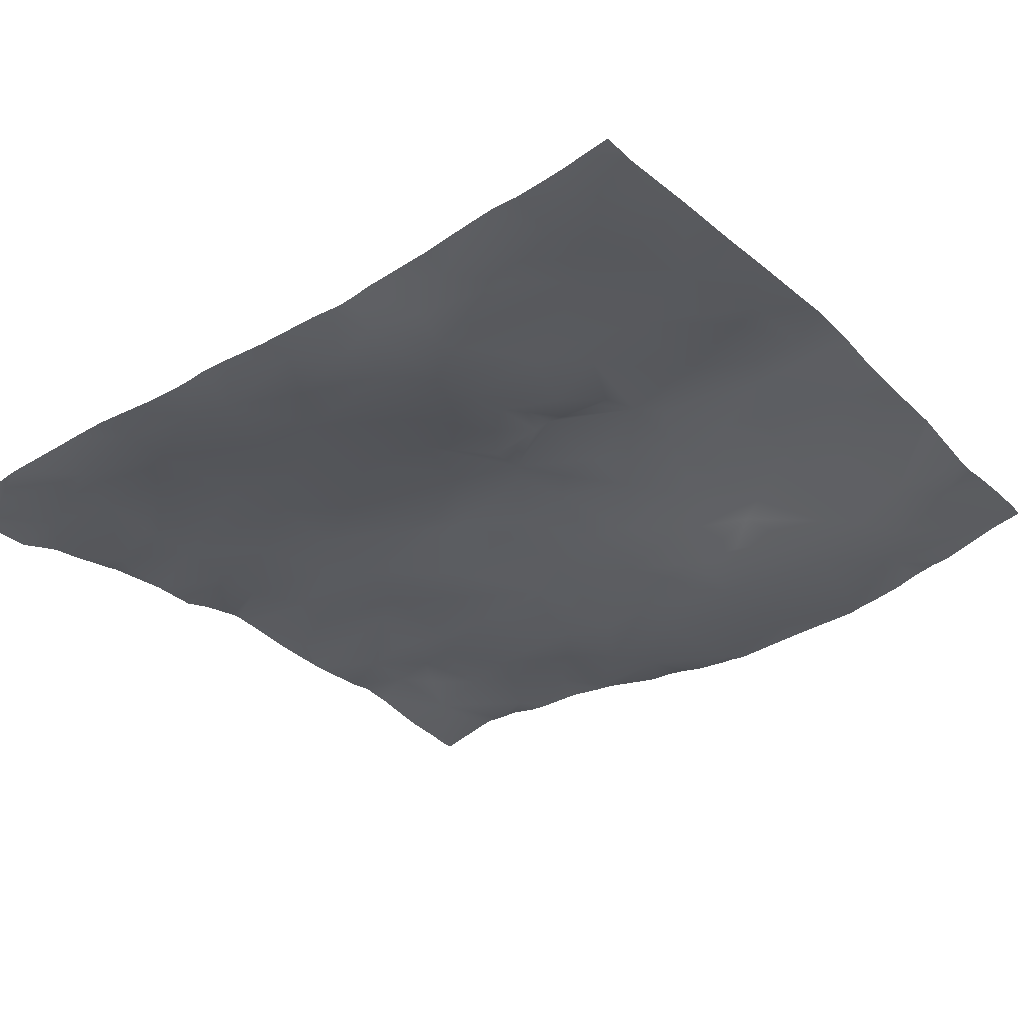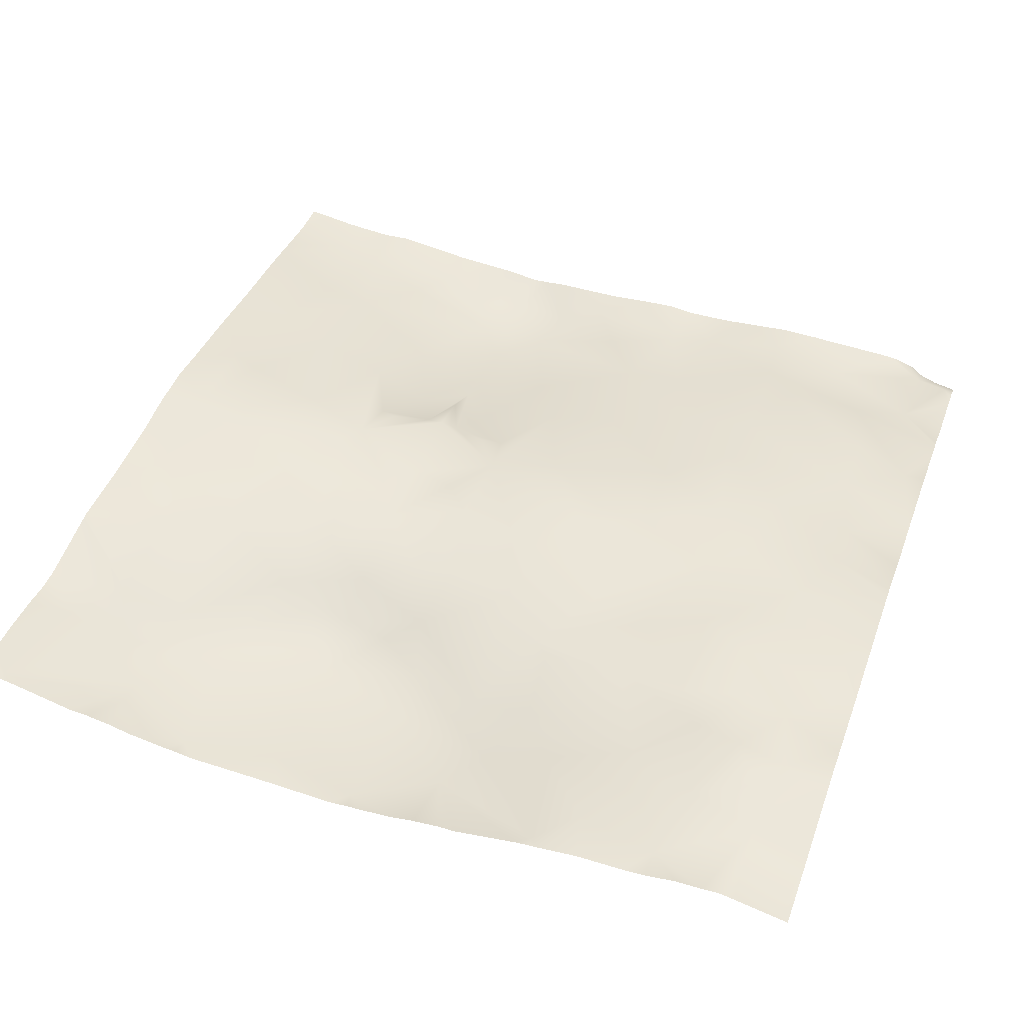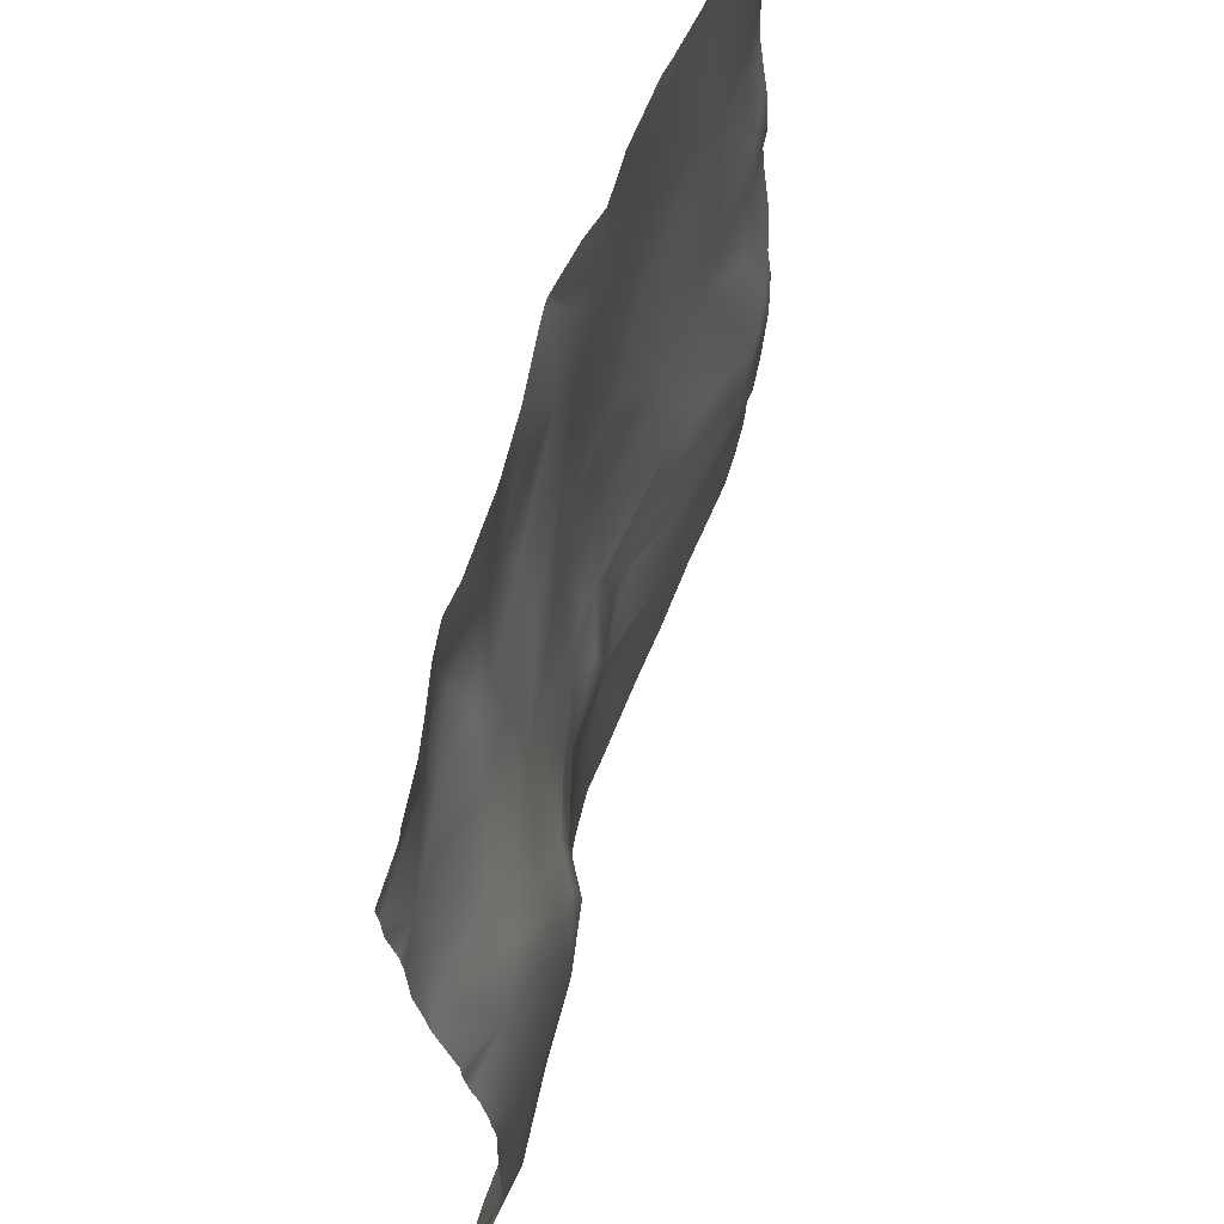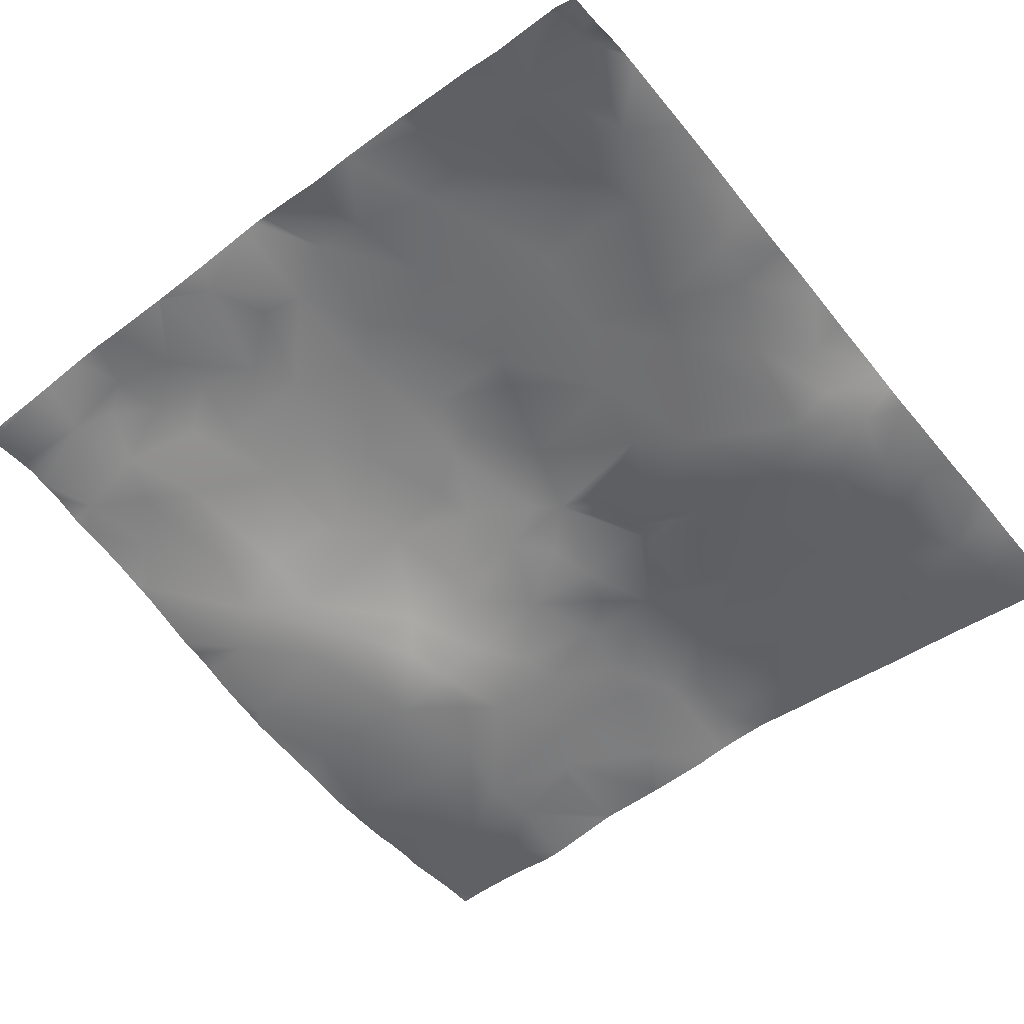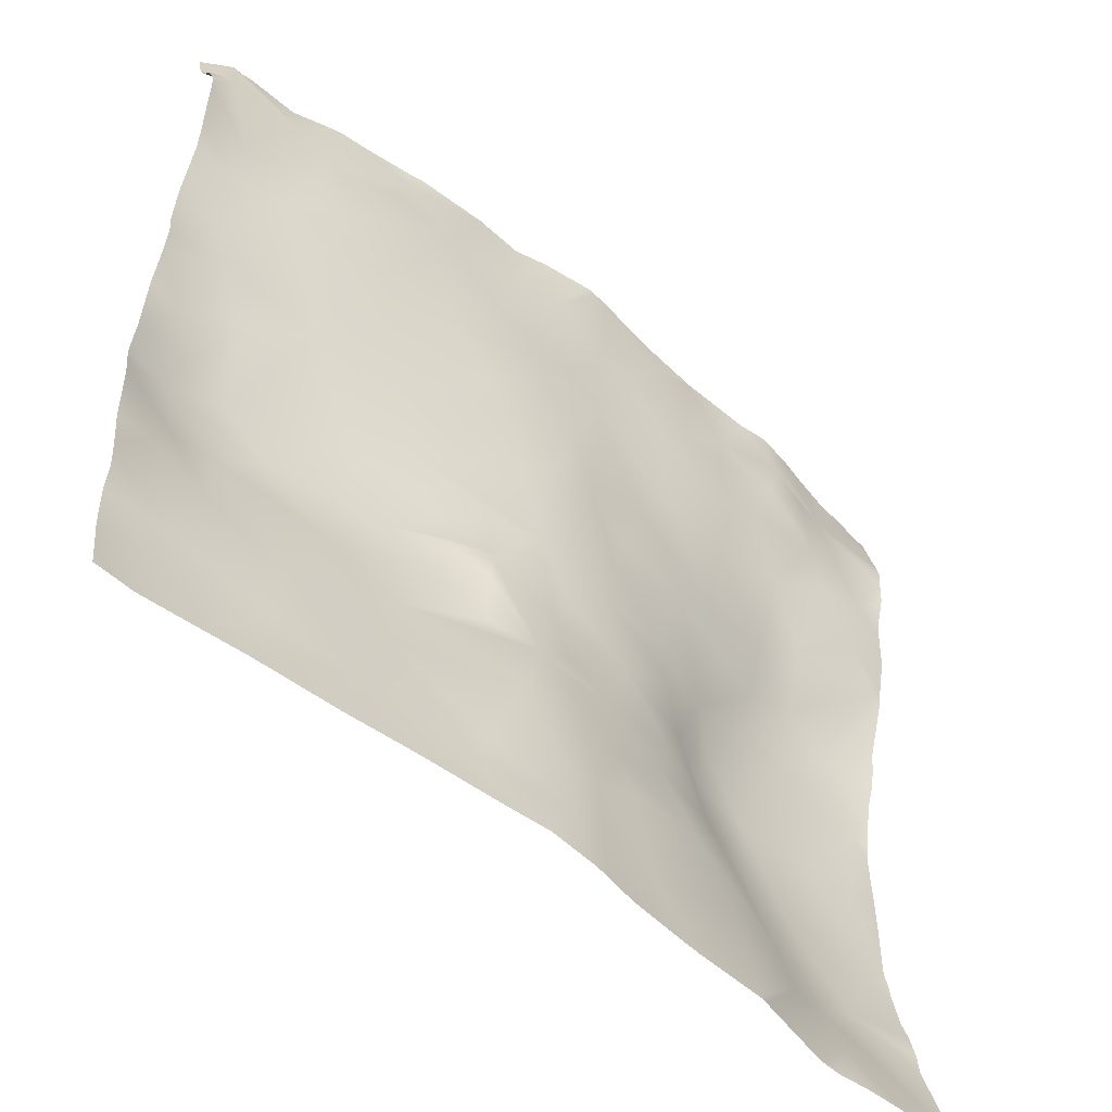
<metadata>
{"format":"obj","ext":"obj","renderer":"f3d","projection":"perspective","resolution":1024,"background":"white","views":[{"elev":-39.2,"azim":126.9,"up":"+Y"},{"elev":52.1,"azim":-70.4,"up":"+Y"},{"elev":61.2,"azim":-81.7,"up":"+Z"},{"elev":-62.5,"azim":39.3,"up":"+Y"},{"elev":-55.2,"azim":129.4,"up":"+Z"}]}
</metadata>
<code>
o lod_0_681_Cube
v -665.4 5.998 500.7
v -653.1 4.763 498.9
v -649.1 2.932 511
v -660.5 5.95 491.9
v -666.2 10.66 478.9
v -655.9 6.038 488.1
v -646.8 4.47 499.9
v -642.9 3.759 505.7
v -640.1 5.114 502.2
v -636.5 5.059 511
v -649.1 5.499 492.1
v -633.2 6.111 505.5
v -632.1 6 500.9
v -623.5 6.556 502.6
v -619.4 5.204 506.2
v -618.2 4.553 511
v -634.7 7.723 492.7
v -614.9 5.735 502.1
v -609.4 4.623 511
v -625 6.582 495.8
v -618 6.608 500.2
v -626.1 7.072 491.7
v -621 7.142 488.2
v -629.3 7.081 482
v -639.8 7.668 487.8
v -612.5 5.893 494.4
v -649.1 7.26 485.3
v -641.3 8.018 485.8
v -654.8 8.412 481.1
v -641.1 8.865 476.9
v -633.1 7.862 476.7
v -617.8 7.18 481.4
v -617.4 6.837 486.8
v -607.7 4.691 481.1
v -609.2 5.109 484.5
v -599.5 1.804 491.1
v -596 1.647 483.1
v -601.1 1.098 498.8
v -609.7 3.874 502.8
v -610.9 5.096 505
v -609.3 4.205 509.1
v -599.8 -0.394 511
v -604.5 1.898 506.6
v -595.3 -1.797 511
v -594.7 -0.8691 502.5
v -588.8 -0.3921 491.6
v -583.1 -5.224 506.7
v -587.4 -0.9011 485.5
v -578 -5.478 505.3
v -581.7 -3.081 496.4
v -578.1 -3.491 488.7
v -575.5 -4.538 500.2
v -576.7 -3.413 483.5
v -663.5 5.822 511
v -665.4 5.998 521.3
v -657.6 4.354 511
v -653.1 4.763 523.1
v -660.5 5.95 530.1
v -666.2 10.66 543.1
v -655.9 6.038 533.9
v -646.8 4.47 522.1
v -642.9 3.759 516.3
v -641.6 3.087 511
v -640.1 5.114 519.8
v -649.1 5.499 529.9
v -633.2 6.111 516.5
v -626.8 6.227 511
v -632.1 6 521.1
v -623.5 6.556 519.4
v -619.4 5.204 515.8
v -634.7 7.723 529.3
v -614.9 5.735 519.9
v -625 6.582 526.2
v -618 6.608 521.8
v -626.1 7.072 530.3
v -621 7.142 533.8
v -629.3 7.081 540
v -639.8 7.668 534.2
v -612.5 5.893 527.6
v -649.1 7.26 536.7
v -641.3 8.018 536.2
v -654.8 8.412 540.9
v -641.1 8.865 545.1
v -651 8.942 550
v -662.1 11.08 547.2
v -633.1 7.862 545.3
v -657.4 11.14 552.7
v -663.9 11.65 556.2
v -655.4 11.49 557.9
v -664.7 11.66 571.1
v -657.5 11.55 565.6
v -648.9 12.01 566.6
v -652.8 12.42 563.8
v -647.7 11.74 561
v -641.4 9.911 565
v -640.2 10.14 560
v -646 10.34 555.9
v -641.9 9.723 552.8
v -634 10.02 557.6
v -631.1 9.291 552.8
v -621.9 7.46 550
v -627.1 8.189 562.8
v -630.3 8.789 568.8
v -622.2 7.594 561.7
v -609.9 5.574 564.7
v -605.4 4.68 571.6
v -615.9 7.173 565
v -617.7 6.66 553.7
v -608.1 5.22 555.6
v -612.8 6.642 549.2
v -617.8 7.18 540.6
v -601.9 3.976 547.2
v -617.4 6.837 535.2
v -607.7 4.691 540.9
v -609.2 5.109 537.5
v -599.5 1.804 530.9
v -596 1.647 538.9
v -601.4 4.051 562.7
v -594.6 2.198 548.3
v -601.1 1.098 523.2
v -586.2 0.899 551.9
v -609.7 3.874 519.2
v -582.1 -0.6011 548.1
v -593.9 3.052 562.9
v -610.9 5.096 517
v -596.1 2.351 569.4
v -585.4 0.08794 560.6
v -609.3 4.205 512.9
v -604.6 2.843 511
v -604.5 1.898 515.4
v -594.7 -0.8691 519.5
v -588.2 -4.339 511
v -588.8 -0.3921 530.4
v -583.1 -5.224 515.3
v -576.3 -5.848 511
v -587.4 -0.9011 536.5
v -578 -5.478 516.7
v -581.7 -3.081 525.6
v -578.1 -3.491 533.3
v -575.5 -4.538 521.8
v -576.7 -3.413 538.5
v -575.7 -2.361 547.2
v -577.4 -2.541 556.3
v -572.3 -3.275 565.6
v -574.6 -3.008 567
v -582.7 -1.407 566.8
v -574.7 -3.43 570.8
v -571.9 -5.889 570.8
v -571.9 -6.137 571.9
v -574.6 -3.775 571.9
v -575.5 -3.653 571.9
v -577.1 -3.267 571.9
v -582.6 -2.398 571.9
v -571.9 -4.794 567
v -571.9 -5.668 569.3
v -571.9 -3.773 565.9
v -571.9 -3.087 563.9
v -571.9 -2.856 562.6
v -571.9 -2.793 561.1
v -571.9 -2.781 553.8
v -605.2 4.67 571.9
v -605.4 4.678 571.9
v -605.6 4.695 571.9
v -595.9 2.393 571.9
v -597.4 2.932 571.9
v -590.5 0.7114 571.9
v -610.6 5.299 571.9
v -613.9 6.729 571.9
v -619 8.363 571.9
v -587.1 -0.2425 571.9
v -587.8 0.01129 571.9
v -619.6 8.522 571.9
v -622.2 8.705 571.9
v -629.3 8.889 571.9
v -636 9.436 571.9
v -636.4 9.485 571.9
v -644.5 10.77 571.9
v -620.2 8.602 571.9
v -636.3 9.481 571.9
v -647.6 11.63 571.9
v -571.9 -2.789 547.6
v -571.9 -2.727 552
v -571.9 -3.362 543
v -571.9 -3.973 537.1
v -571.9 -4.107 534.1
v -571.9 -3.782 539.8
v -571.9 -3.83 531.2
v -571.9 -4.132 527.7
v -571.9 -4.747 522.4
v -571.9 -5.051 515
v -571.9 -5.381 512.4
v -571.9 -5.509 511
v -571.9 -5.051 507
v -571.9 -4.747 499.6
v -571.9 -5.381 509.5
v -571.9 -3.83 490.8
v -571.9 -4.107 487.9
v -571.9 -4.132 494.3
v -571.9 -3.782 482.2
v -571.9 -3.973 484.9
v -571.9 -3.362 479
v -571.9 -3.06 476.6
v -574.1 -2.775 476.6
v -575.9 -2.57 476.6
v -580.6 -1.377 476.6
v -583.3 -0.6701 476.6
v -586.1 0.04563 476.6
v -595 2.032 476.6
v -600.7 3.48 476.6
v -603.6 4.179 476.6
v -610.5 5.751 476.6
v -615 6.877 476.6
v -619.9 7.324 476.6
v -621.7 7.37 476.6
v -625.3 7.286 476.6
v -632.7 7.847 476.6
v -650.4 8.365 476.6
v -641.8 8.87 476.6
v -633.1 7.895 476.6
v -633.3 7.905 476.6
v -641.1 8.903 476.6
v -641.2 8.912 476.6
v -651.1 11.73 571.9
v -656 11.45 571.9
v -658.9 11.36 571.9
v -664 11.59 571.9
v -664.8 11.51 571.9
v -667.2 11.91 571
v -667.2 13.06 565.9
v -667.2 11.74 571.9
v -667.2 13.38 564.2
v -667.2 13.15 562.5
v -667.2 13.02 559.6
v -667.2 12.19 556.1
v -667.2 11.93 553.8
v -667.2 11.73 548.5
v -667.2 10.94 544.1
v -667.2 10.81 543.1
v -667.2 8.697 534.4
v -667.2 10.49 541.4
v -667.2 8.587 532.4
v -667.2 8.08 529.5
v -667.2 6.771 523
v -667.2 7.405 527.1
v -667.2 6.67 521.6
v -667.2 6.398 513.2
v -667.2 6.407 511
v -667.2 6.317 519.6
v -667.2 6.317 502.4
v -667.2 6.398 508.8
v -667.2 6.67 500.4
v -667.2 7.405 494.9
v -667.2 6.771 499
v -667.2 8.587 489.6
v -667.2 8.697 487.6
v -667.2 8.08 492.5
v -667.2 10.49 480.6
v -667.2 10.81 478.9
v -652.9 8.677 476.6
v -655.8 9.466 476.6
v -663.8 10.9 476.6
v -660 10.33 476.6
v -667.2 11.17 476.6
v -667.2 10.94 477.9
f 249 54 1
f 54 56 1
f 1 56 2
f 2 56 3
f 252 1 4
f 4 1 2
f 257 4 5
f 4 2 6
f 5 4 6
f 6 2 7
f 7 2 3
f 7 3 8
f 3 63 8
f 8 63 9
f 7 8 9
f 63 10 9
f 11 6 7
f 11 7 9
f 9 10 12
f 12 10 67
f 9 12 13
f 12 67 14
f 13 12 14
f 14 67 15
f 15 67 16
f 9 13 17
f 17 11 9
f 15 16 18
f 14 15 18
f 18 16 19
f 13 14 20
f 17 13 20
f 20 14 21
f 21 14 18
f 17 20 22
f 23 20 21
f 23 22 20
f 24 17 22
f 24 22 23
f 25 17 24
f 25 11 17
f 23 21 26
f 21 18 26
f 27 11 25
f 6 11 27
f 27 25 28
f 29 6 27
f 29 5 6
f 27 28 30
f 30 28 25
f 30 25 31
f 25 24 31
f 24 216 31
f 24 214 215
f 23 33 32
f 33 23 26
f 32 33 35
f 32 35 34
f 33 26 35
f 35 36 34
f 35 26 36
f 34 36 37
f 26 38 36
f 26 18 38
f 18 39 38
f 18 40 39
f 18 41 40
f 40 41 39
f 18 19 41
f 41 19 129
f 41 129 42
f 39 41 43
f 43 41 42
f 38 39 43
f 43 42 44
f 38 43 45
f 43 44 45
f 38 45 36
f 44 132 45
f 36 45 46
f 37 36 46
f 45 132 47
f 46 45 47
f 47 132 135
f 37 46 48
f 48 207 37
f 47 135 49
f 135 195 49
f 46 47 50
f 50 47 49
f 48 46 51
f 46 50 51
f 50 49 52
f 49 193 52
f 51 50 52
f 52 193 194
f 51 198 196
f 51 196 197
f 48 51 53
f 53 197 200
f 54 248 55
f 54 55 56
f 55 57 56
f 57 3 56
f 55 244 58
f 58 57 55
f 58 240 59
f 58 60 57
f 59 60 58
f 60 61 57
f 61 3 57
f 61 62 3
f 3 62 63
f 62 64 63
f 61 64 62
f 63 64 10
f 65 61 60
f 65 64 61
f 64 66 10
f 66 67 10
f 64 68 66
f 66 69 67
f 68 69 66
f 69 70 67
f 70 16 67
f 64 71 68
f 71 64 65
f 70 72 16
f 69 72 70
f 72 19 16
f 68 73 69
f 71 73 68
f 73 74 69
f 74 72 69
f 71 75 73
f 76 74 73
f 76 73 75
f 77 75 71
f 77 76 75
f 78 77 71
f 78 71 65
f 76 79 74
f 74 79 72
f 80 78 65
f 60 80 65
f 80 81 78
f 82 80 60
f 82 60 59
f 80 83 81
f 83 78 81
f 84 80 82
f 84 83 80
f 85 82 59
f 83 86 78
f 78 86 77
f 87 82 85
f 87 84 82
f 88 87 85
f 89 84 87
f 88 89 87
f 91 229 90
f 91 89 88
f 90 225 91
f 91 223 92
f 91 92 93
f 91 93 89
f 93 92 94
f 93 94 89
f 92 177 95
f 92 95 94
f 95 96 94
f 94 97 89
f 94 96 97
f 89 97 84
f 84 97 83
f 97 98 83
f 97 96 98
f 98 86 83
f 95 99 96
f 96 99 98
f 98 100 86
f 99 100 98
f 100 101 86
f 86 101 77
f 77 101 76
f 99 102 100
f 99 103 102
f 102 104 100
f 103 104 102
f 100 104 101
f 173 104 103
f 104 107 108
f 104 108 101
f 107 105 109
f 107 109 108
f 108 110 101
f 108 109 110
f 101 110 111
f 101 111 76
f 110 109 112
f 76 111 113
f 113 79 76
f 110 114 111
f 110 112 114
f 111 115 113
f 111 114 115
f 113 115 79
f 115 114 116
f 115 116 79
f 112 117 114
f 114 117 116
f 109 118 112
f 105 118 109
f 105 106 118
f 112 119 117
f 118 119 112
f 79 116 120
f 79 120 72
f 118 121 119
f 72 120 122
f 121 123 119
f 119 123 117
f 124 121 118
f 72 122 125
f 118 126 124
f 106 126 118
f 124 127 121
f 126 127 124
f 121 127 123
f 72 125 128
f 125 122 128
f 72 128 19
f 128 129 19
f 128 42 129
f 122 130 128
f 130 42 128
f 120 130 122
f 130 44 42
f 120 131 130
f 130 131 44
f 120 116 131
f 44 131 132
f 116 133 131
f 117 133 116
f 131 134 132
f 133 134 131
f 134 135 132
f 117 136 133
f 117 123 136
f 134 137 135
f 191 135 137
f 133 138 134
f 138 137 134
f 136 139 133
f 133 139 138
f 138 140 137
f 190 137 140
f 139 140 138
f 140 189 190
f 139 188 140
f 139 185 187
f 136 141 139
f 141 185 139
f 123 141 136
f 142 141 123
f 183 141 142
f 142 181 183
f 123 143 142
f 127 143 123
f 143 182 142
f 143 159 160
f 144 156 157
f 145 157 158
f 154 144 145
f 158 143 145
f 146 145 143
f 146 143 127
f 147 155 145
f 147 145 146
f 166 127 126
f 150 148 147
f 169 168 105
f 194 198 52
f 241 239 58
f 262 5 29
f 179 103 99
f 254 256 4
f 217 29 27
f 152 146 153
f 234 233 88
f 237 85 59
f 235 85 236
f 261 264 5
f 152 151 147
f 164 166 126
f 247 246 54
f 178 107 104
f 221 222 30
f 175 174 103
f 245 243 55
f 200 199 53
f 228 227 90
f 174 173 103
f 218 27 30
f 212 213 32
f 235 234 88
f 210 211 34
f 167 106 105
f 219 220 31
f 238 237 59
f 264 258 5
f 225 224 91
f 162 161 106
f 255 254 4
f 207 208 37
f 242 241 58
f 259 260 29
f 250 247 54
f 229 228 90
f 248 245 55
f 240 238 59
f 209 34 37
f 53 199 201
f 171 146 127
f 165 164 126
f 233 232 88
f 244 242 58
f 186 184 141
f 155 154 145
f 163 162 106
f 220 30 31
f 165 106 161
f 232 91 88
f 258 257 5
f 212 34 211
f 168 167 105
f 201 202 203
f 256 252 4
f 177 176 95
f 227 226 90
f 214 32 213
f 169 107 172
f 260 262 29
f 179 95 176
f 222 218 30
f 223 180 92
f 216 219 31
f 204 205 53
f 251 249 1
f 170 153 146
f 182 181 142
f 206 53 205
f 188 189 140
f 208 209 37
f 253 251 1
f 151 150 147
f 249 250 54
f 252 253 1
f 257 255 4
f 24 215 216
f 24 23 214
f 48 206 207
f 135 192 195
f 49 195 193
f 51 52 198
f 53 51 197
f 54 246 248
f 55 243 244
f 58 239 240
f 91 231 229
f 90 226 225
f 91 224 223
f 92 180 177
f 173 178 104
f 191 192 135
f 190 191 137
f 139 187 188
f 141 184 185
f 183 186 141
f 143 160 182
f 145 144 157
f 154 156 144
f 158 159 143
f 147 148 155
f 166 171 127
f 150 149 148
f 262 261 5
f 179 175 103
f 217 259 29
f 152 147 146
f 237 236 85
f 235 88 85
f 261 263 264
f 178 172 107
f 228 230 227
f 218 217 27
f 167 163 106
f 209 210 34
f 201 203 204
f 204 53 201
f 171 170 146
f 220 221 30
f 165 126 106
f 232 231 91
f 212 32 34
f 214 23 32
f 169 105 107
f 179 99 95
f 206 48 53

</code>
